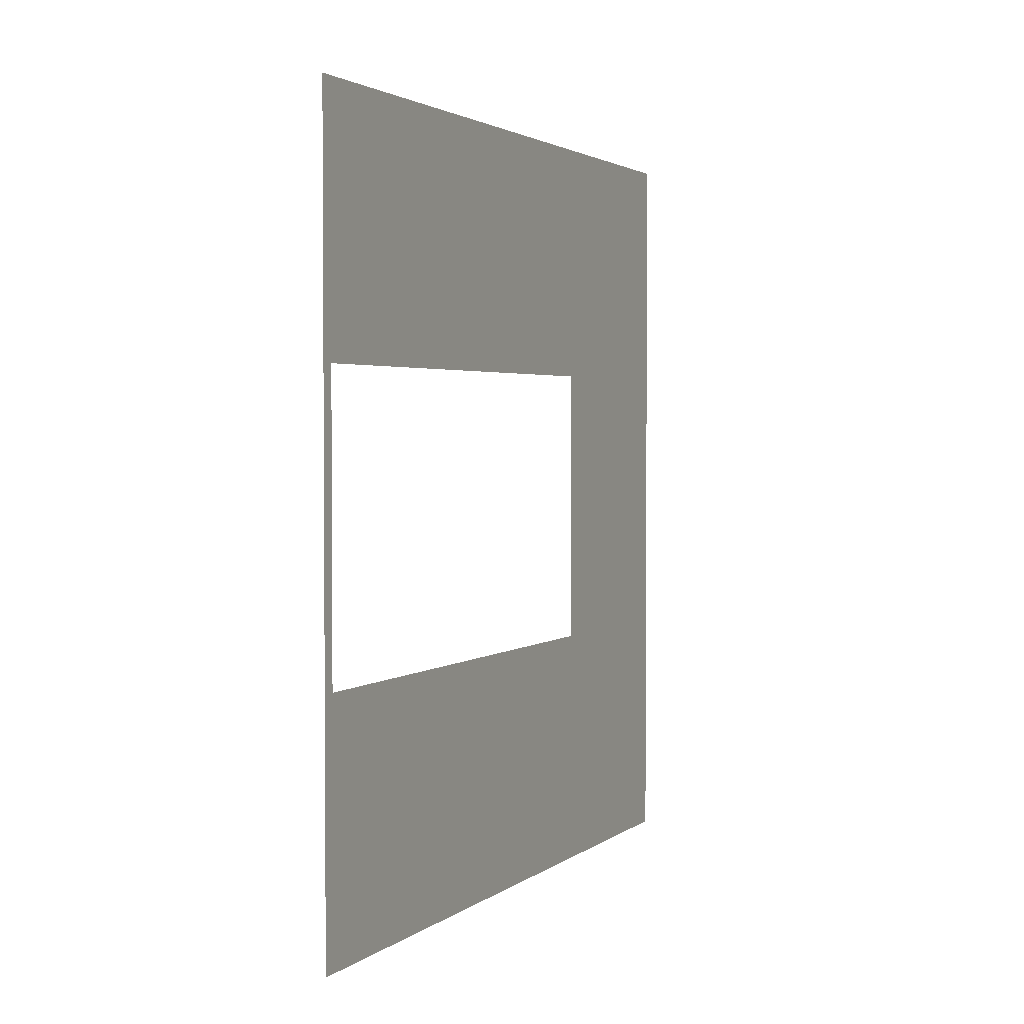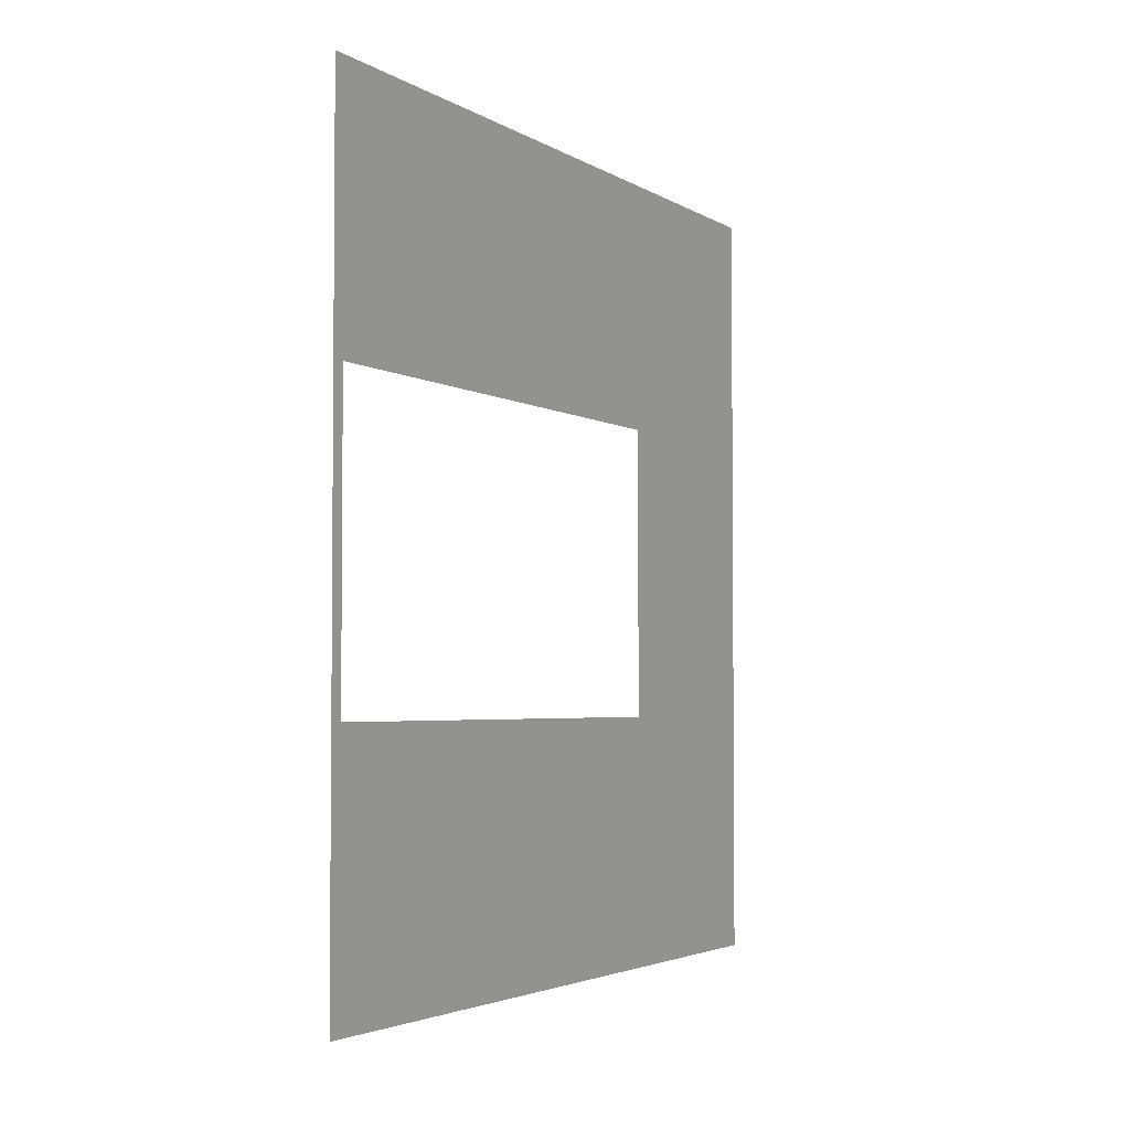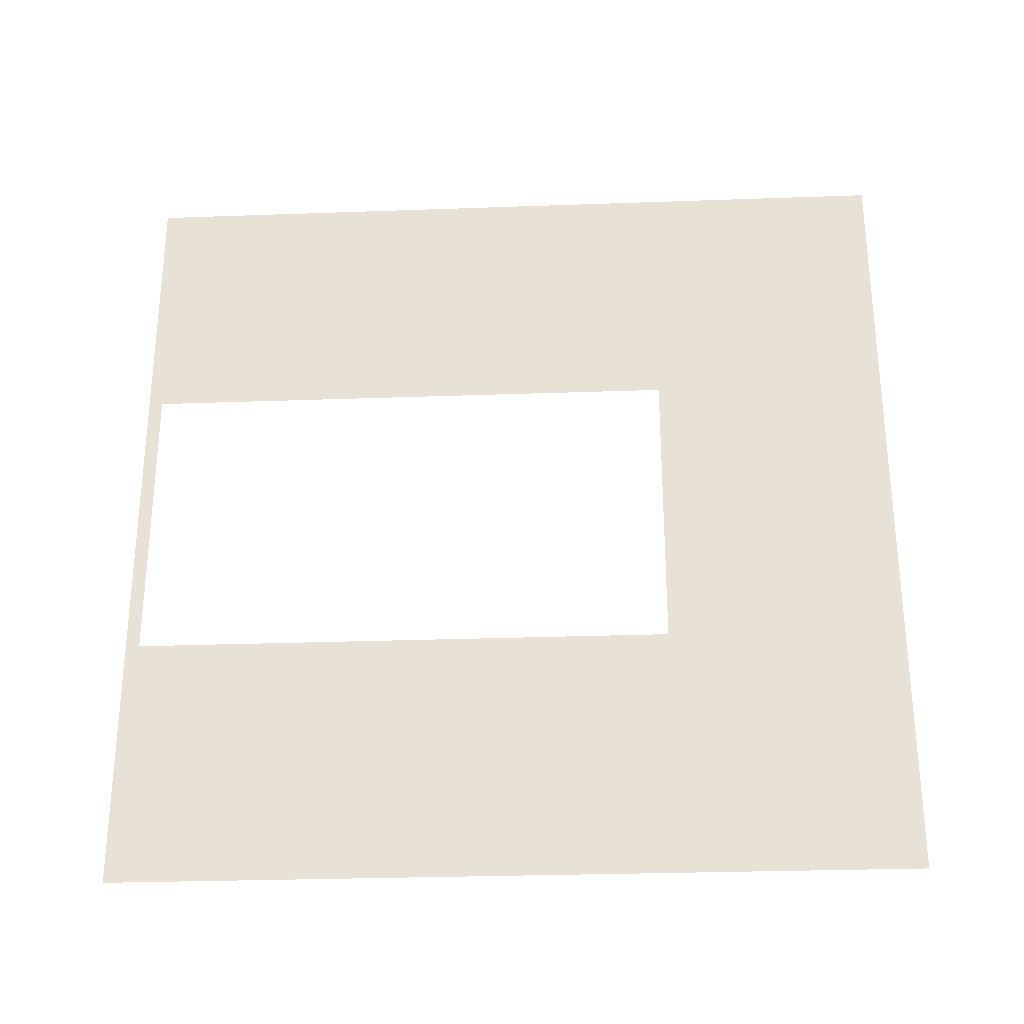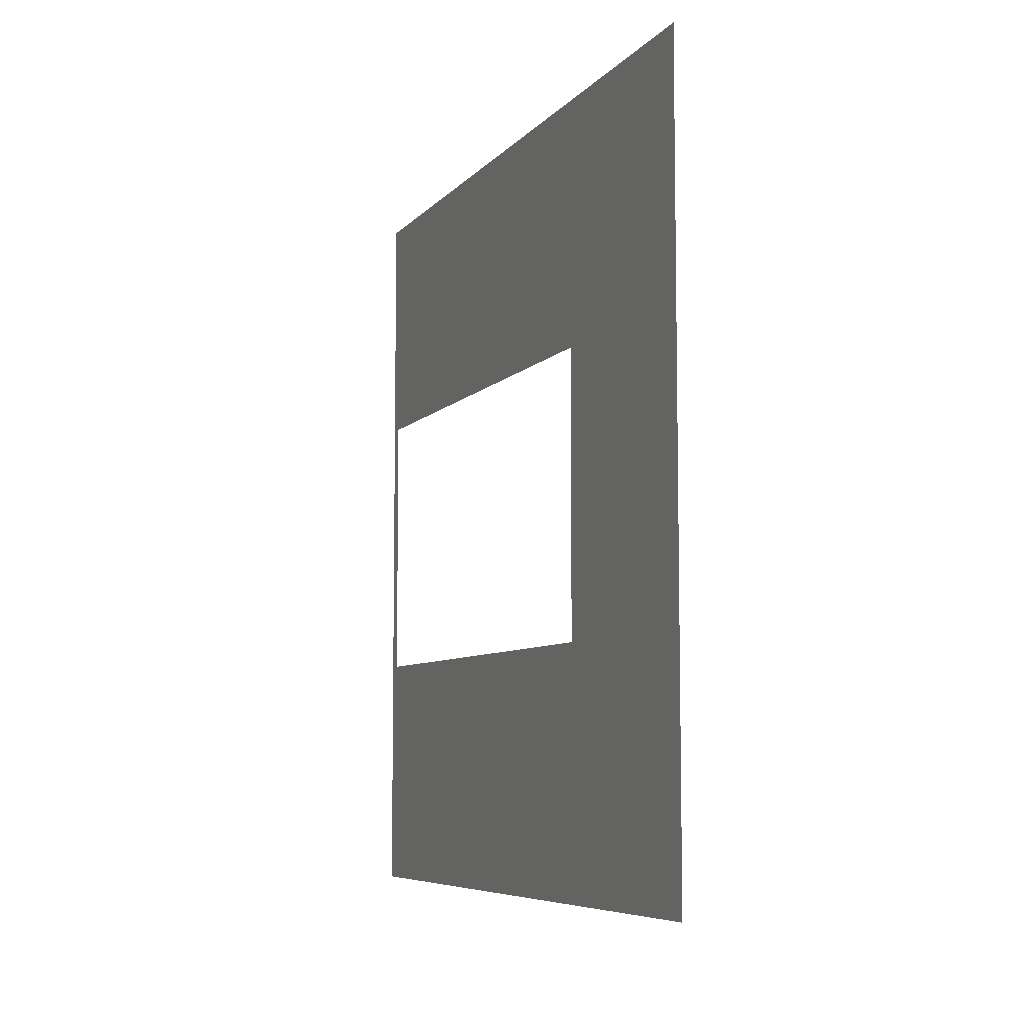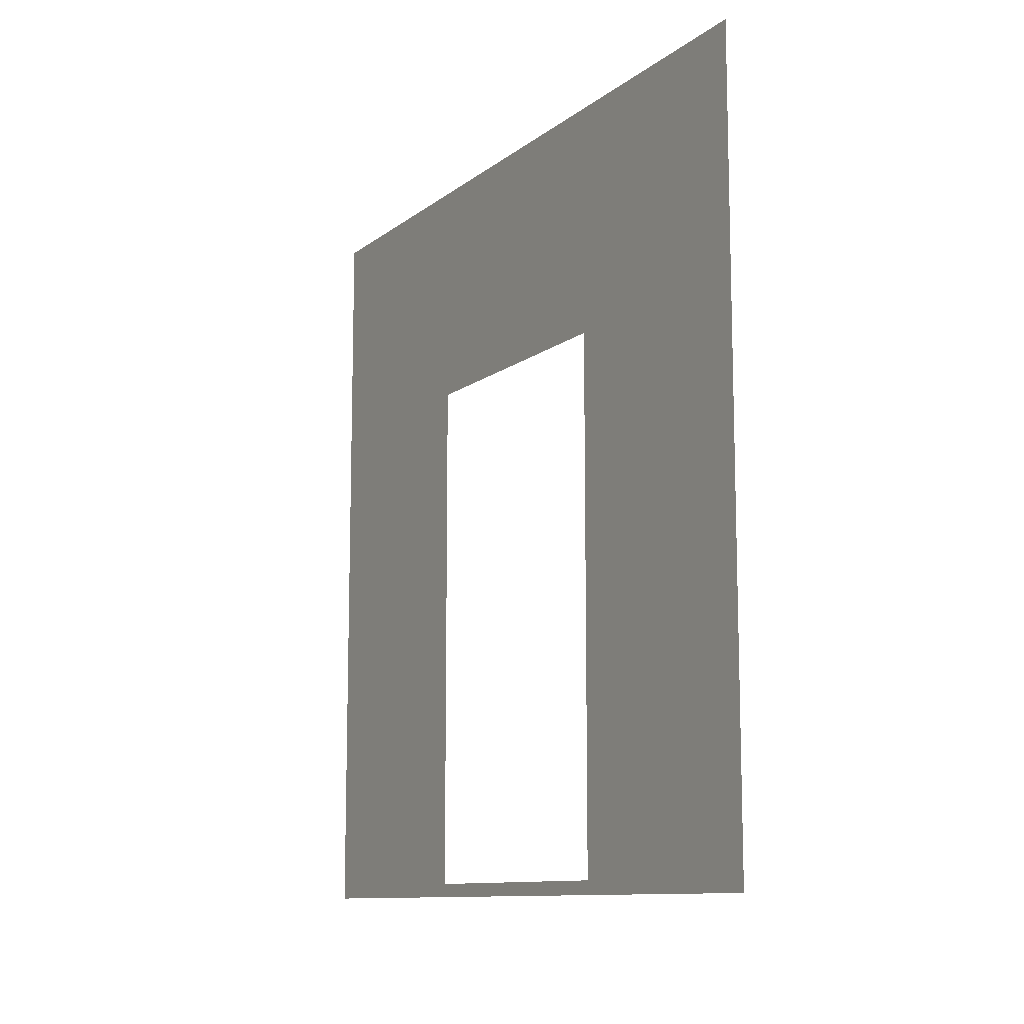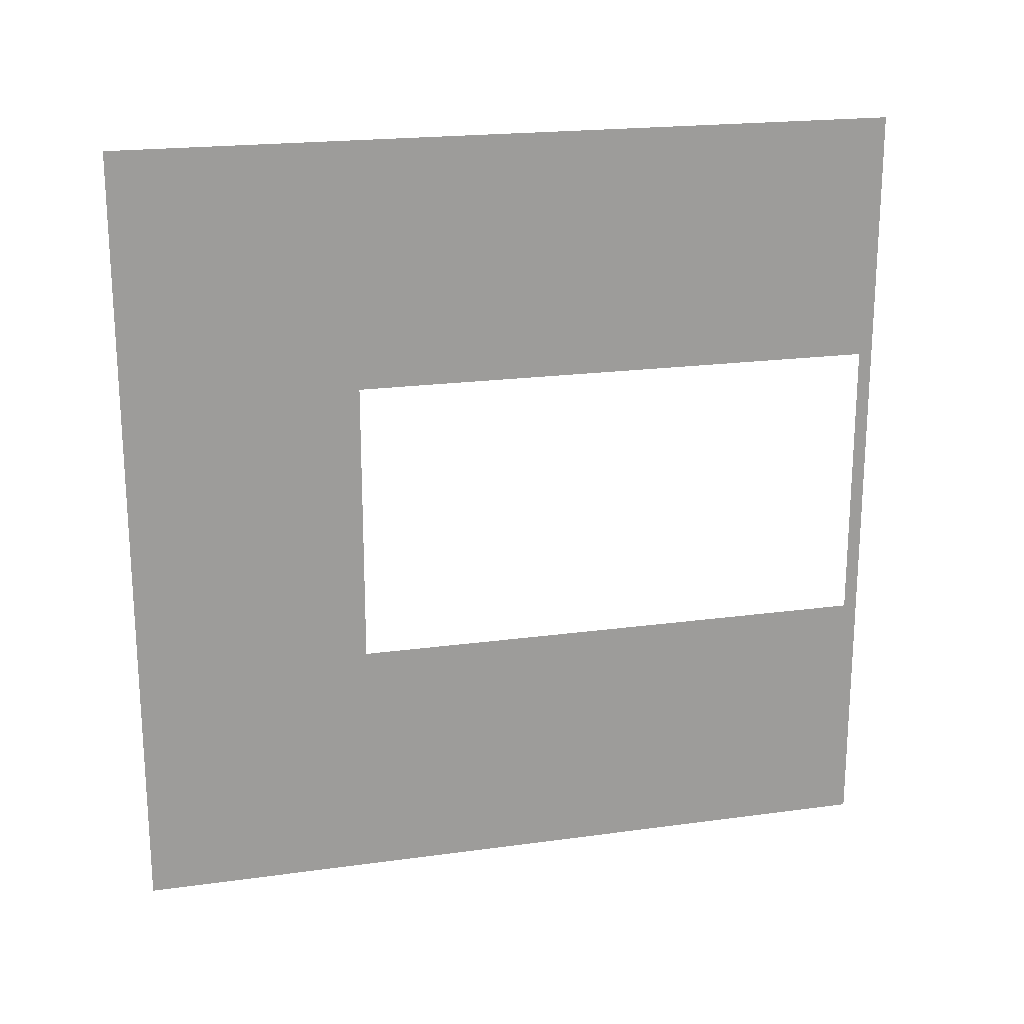
<metadata>
{"format":"obj","ext":"obj","renderer":"f3d","projection":"perspective","resolution":1024,"background":"white","views":[{"elev":2.4,"azim":24.5,"up":"+Z"},{"elev":-3.3,"azim":27.9,"up":"+Z"},{"elev":-28.5,"azim":93.1,"up":"+Z"},{"elev":-7.0,"azim":158.6,"up":"+Z"},{"elev":-11.0,"azim":150.2,"up":"+Y"},{"elev":20.1,"azim":-104.2,"up":"+Z"}]}
</metadata>
<code>
v -0.2 3 3
v -0.2 2.1 0.95
v -0.2 3 -5.496e-06
v -0.2 2.1 2.05
v -0.2 0.0525 2.05
v -0.2 -5.394e-07 3
v -0.2 0.0525 0.95
v -0.2 -1.421e-07 -1.185e-05
g wall01_door1m_3_8919_923
f 1 3 2
f 2 4 1
f 1 4 5
f 5 6 1
f 6 5 7
f 7 2 3
f 7 8 6
f 3 8 7

</code>
